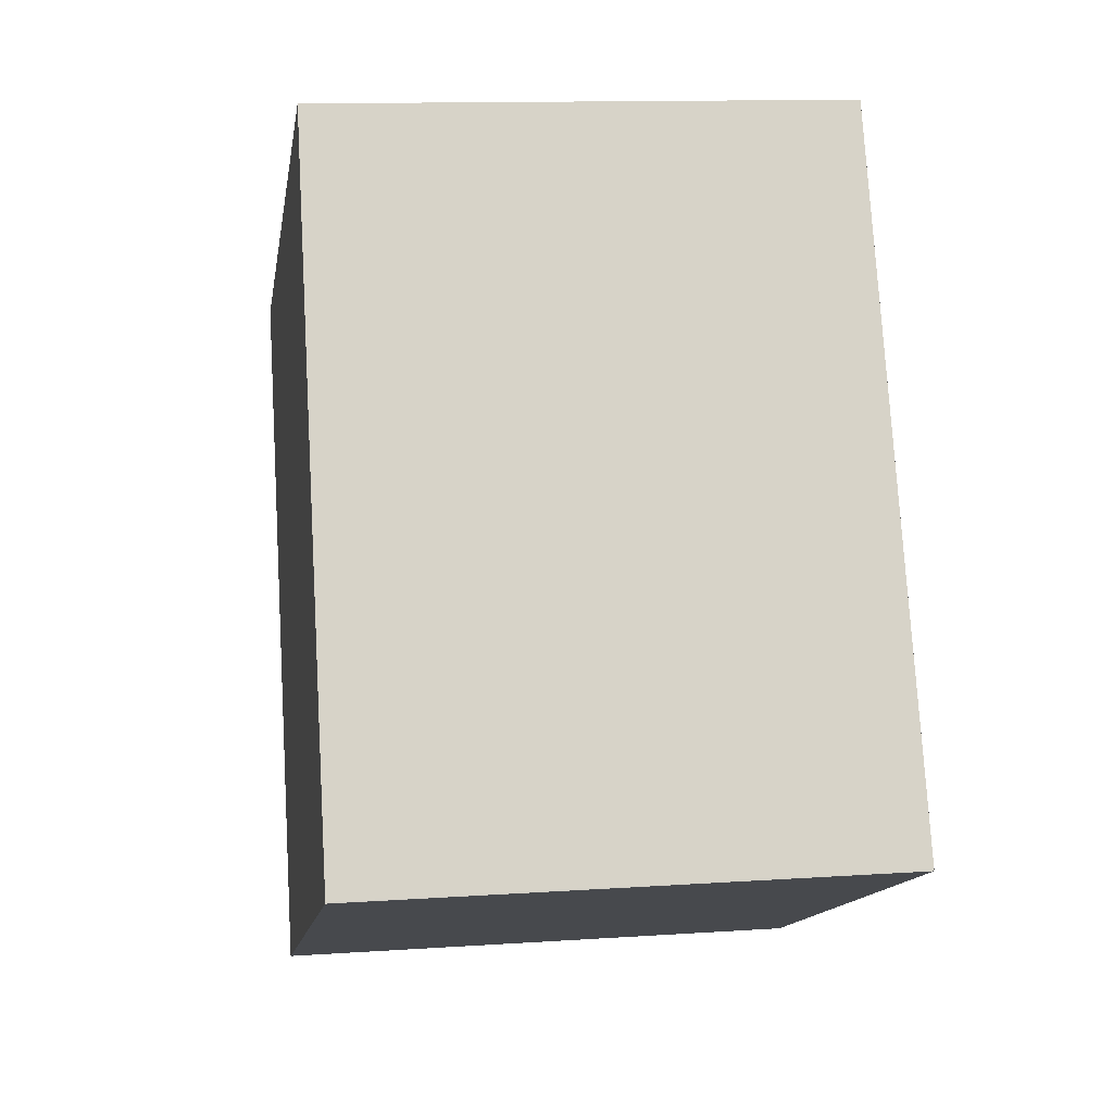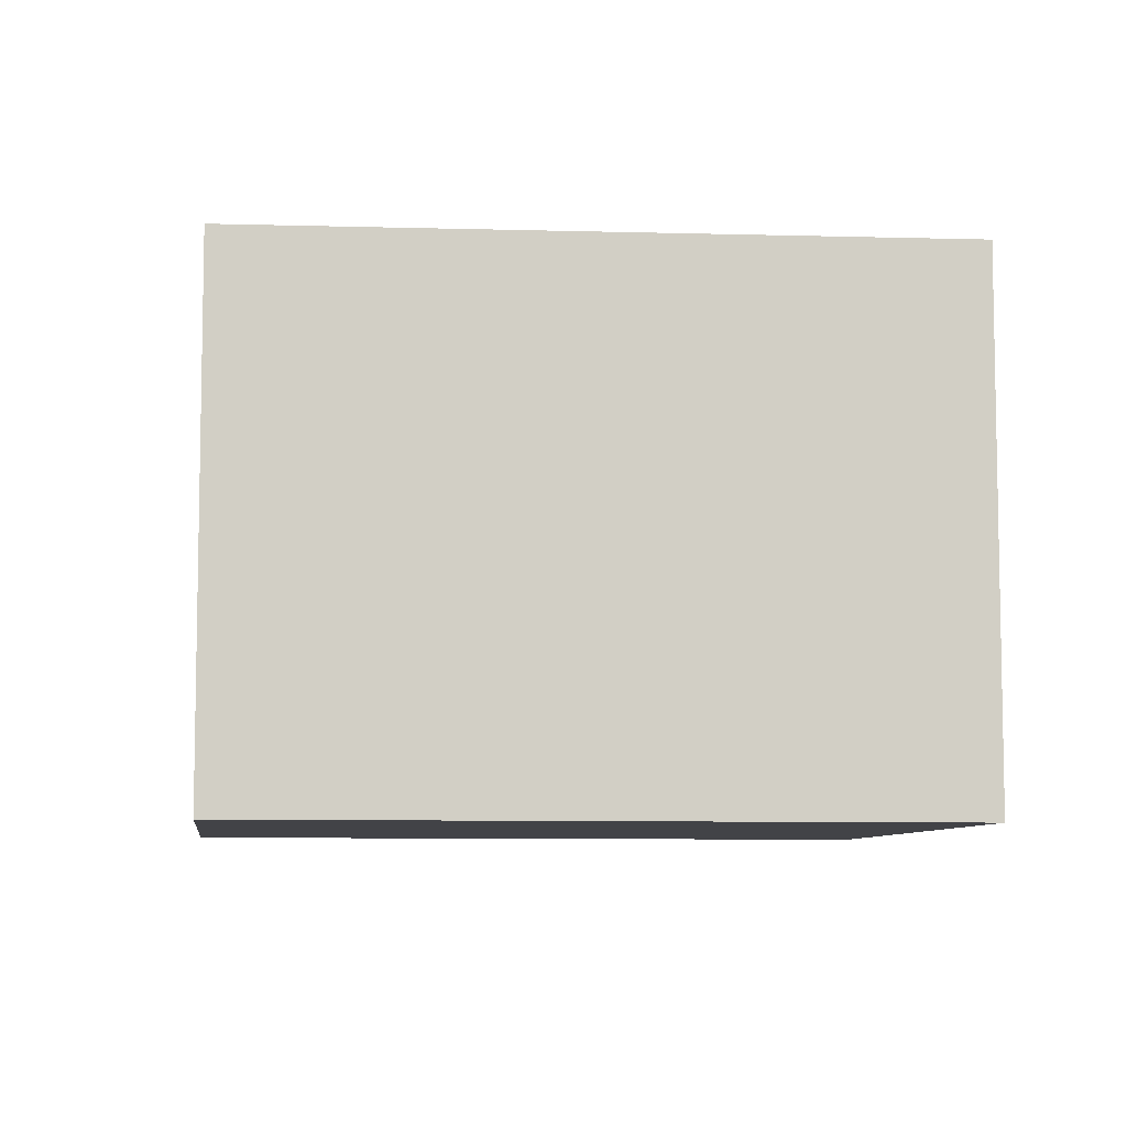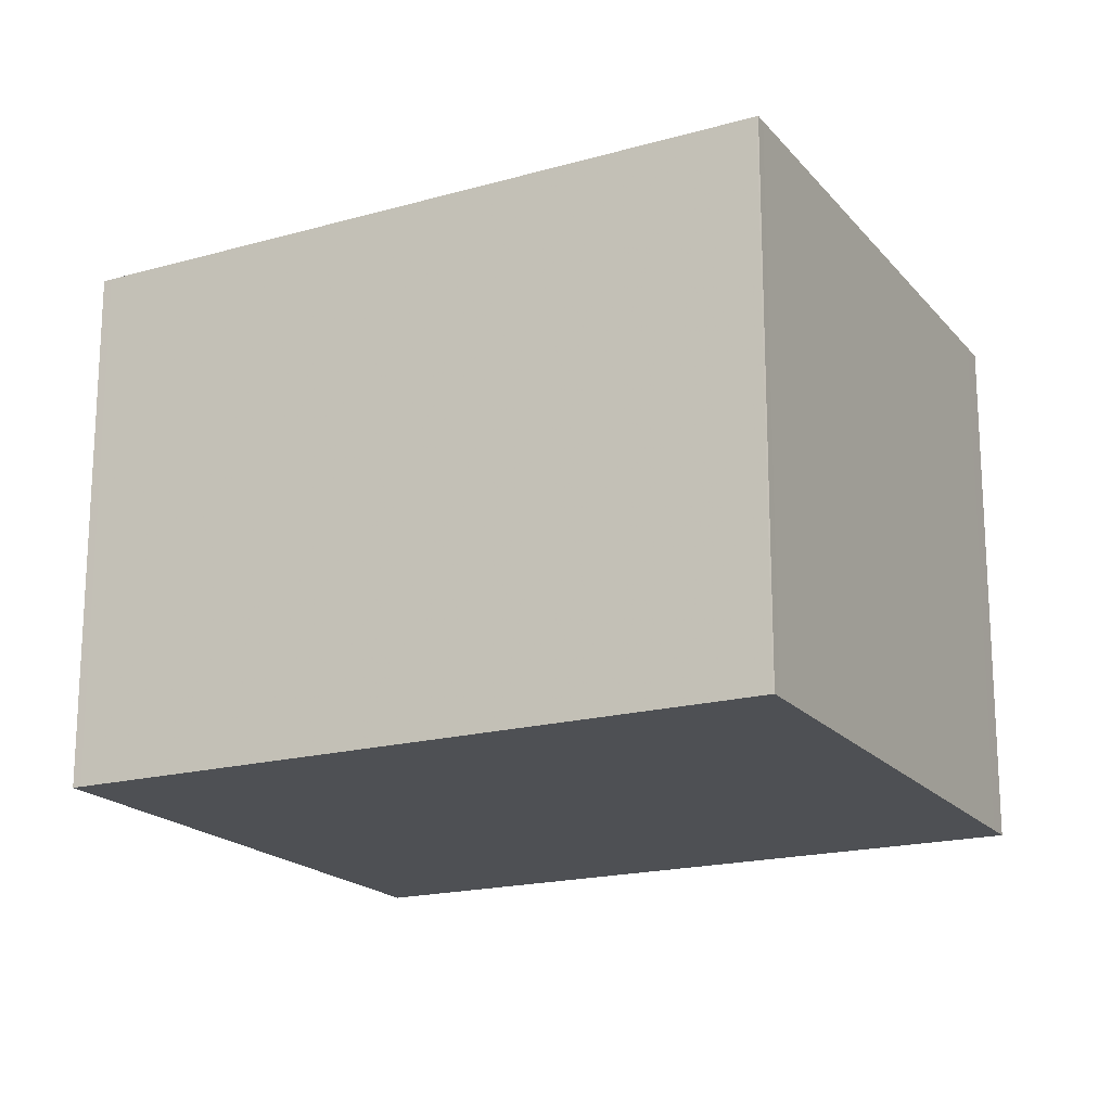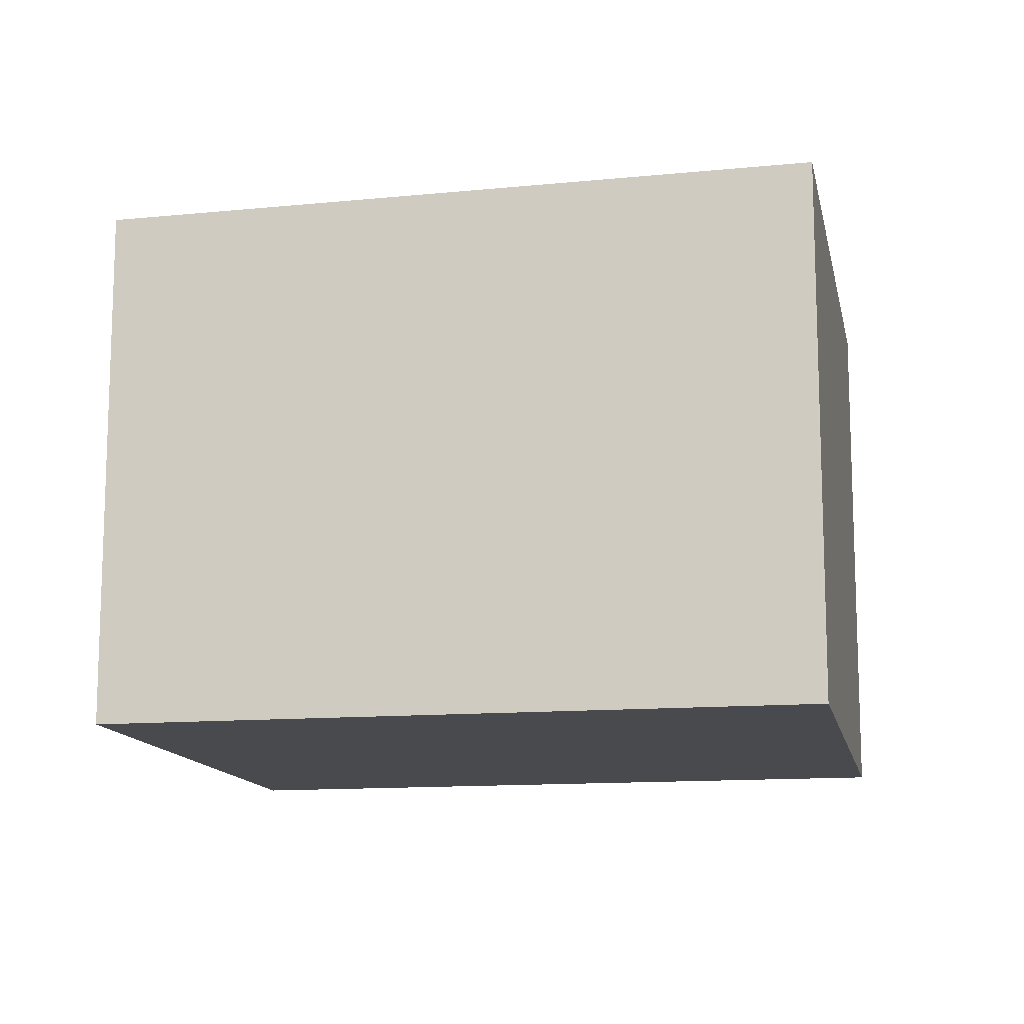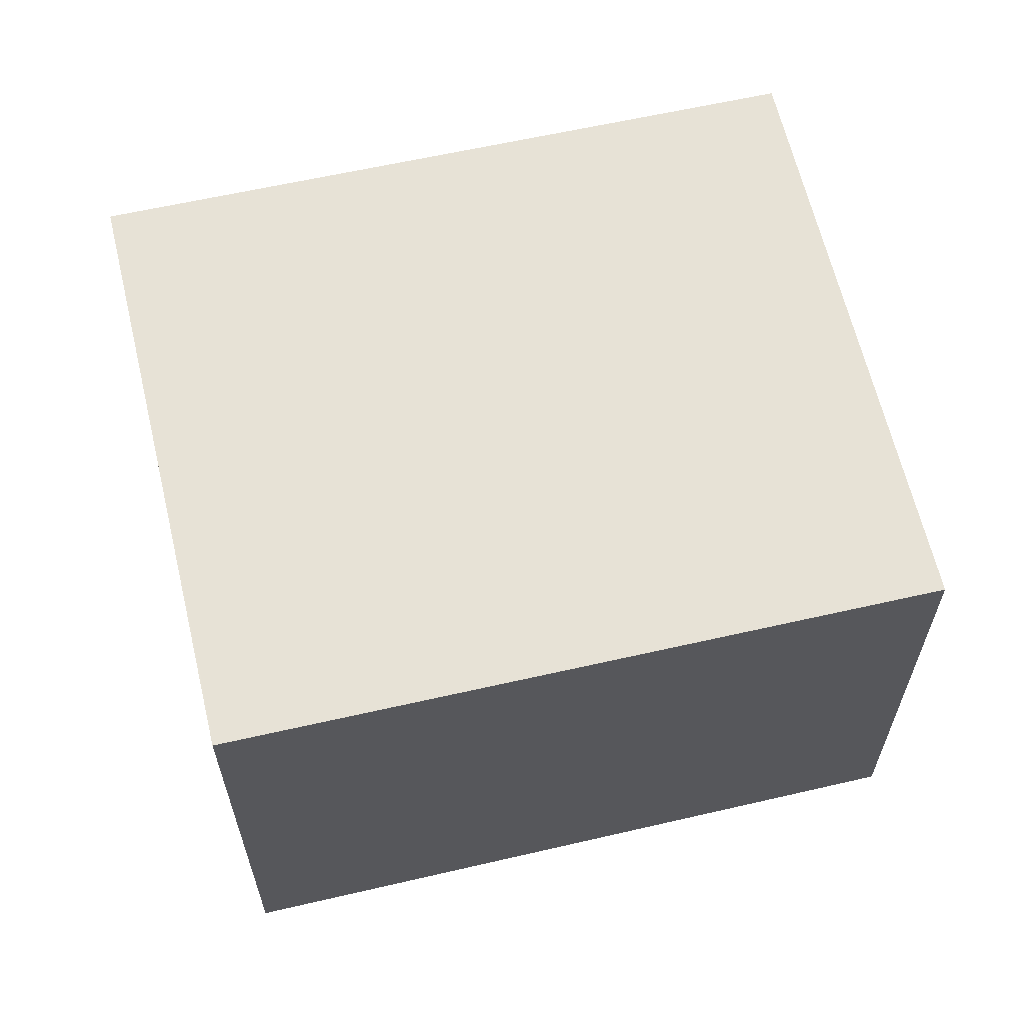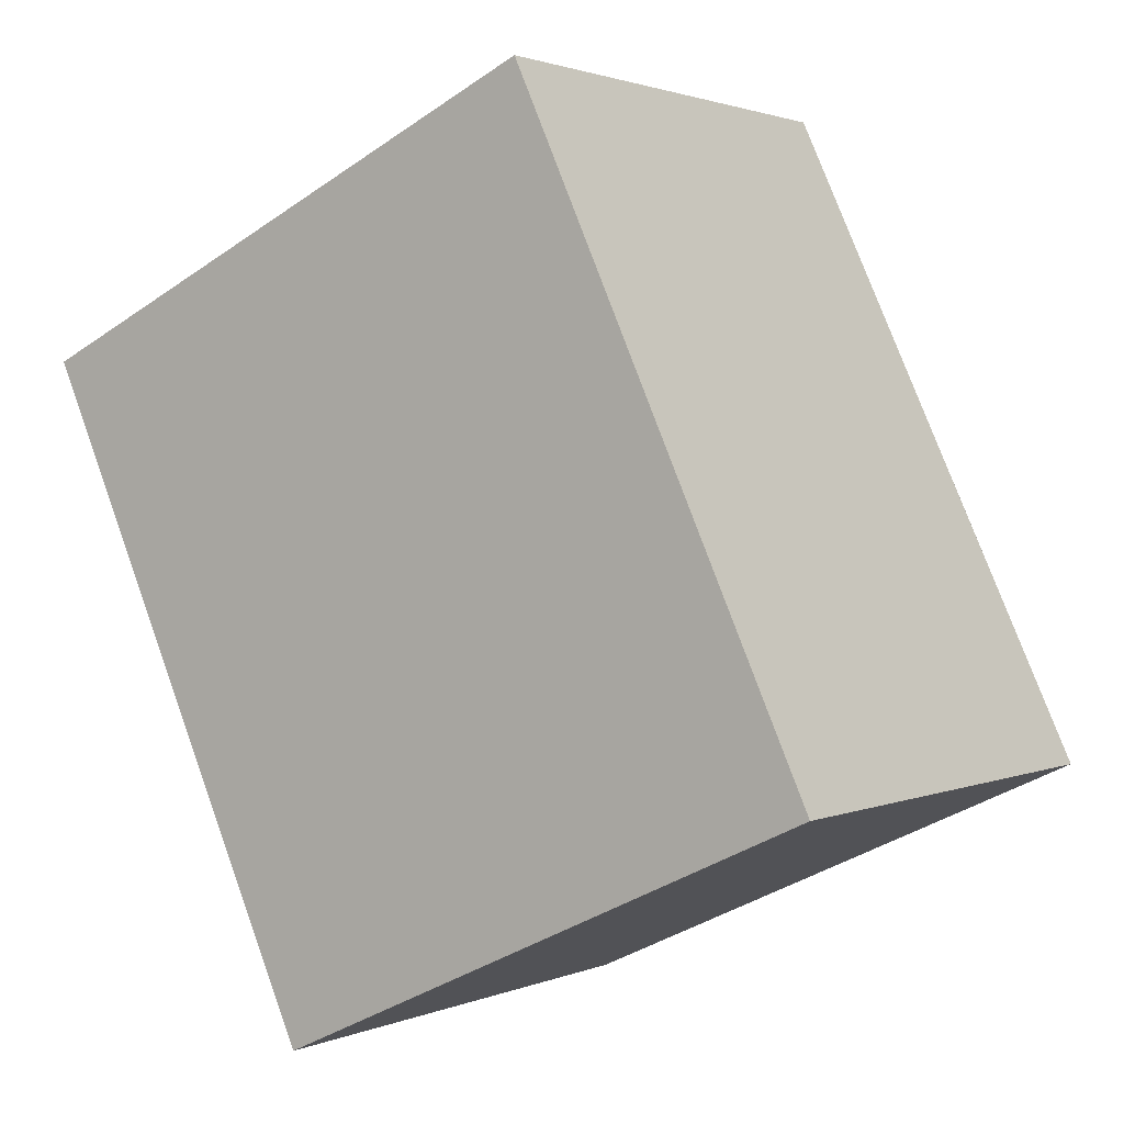
<metadata>
{"format":"obj","ext":"obj","renderer":"f3d","projection":"perspective","resolution":1024,"background":"white","views":[{"elev":12.4,"azim":81.0,"up":"+Y"},{"elev":-7.5,"azim":-72.3,"up":"+Z"},{"elev":-18.7,"azim":-37.8,"up":"+Z"},{"elev":-13.0,"azim":-53.9,"up":"+Z"},{"elev":63.5,"azim":101.6,"up":"+Z"},{"elev":1.7,"azim":34.1,"up":"+Y"}]}
</metadata>
<code>
v -2476 -2089 2.192
v -2474 -2088 2.181
v -2473 -2091 2.218
v -2475 -2092 2.229
v -2474 -2088 2.181
v -2476 -2089 2.193
v -2473 -2091 2.218
v -2474 -2088 2.182
v -2474 -2088 2.181
v -2473 -2091 2.218
v -2475 -2092 2.229
v -2473 -2091 2.217
v -2475 -2092 2.229
v -2475 -2092 2.229
v -2476 -2089 2.192
v -2476 -2089 2.192
v -2476 -2089 2.192
v -2476 -2089 2.192
v -2476 -2089 -4.441e-16
v -2476 -2089 0
v -2474 -2088 2.181
v -2474 -2088 2.181
v -2474 -2088 0
v -2474 -2088 4.441e-16
v -2473 -2091 2.218
v -2473 -2091 2.218
v -2473 -2091 0
v -2473 -2091 0
v -2475 -2092 2.229
v -2475 -2092 2.229
v -2475 -2092 0
v -2475 -2092 0
v -2473 -2091 2.217
v -2474 -2088 2.181
v -2474 -2088 4.441e-16
v -2473 -2091 0
v -2476 -2089 2.192
v -2476 -2089 2.193
v -2476 -2089 0
v -2476 -2089 -4.441e-16
v -2475 -2092 2.229
v -2473 -2091 2.218
v -2473 -2091 0
v -2475 -2092 4.441e-16
v -2474 -2088 2.181
v -2474 -2088 2.181
v -2474 -2088 0
v -2474 -2088 0
v -2476 -2089 2.193
v -2475 -2092 2.229
v -2475 -2092 0
v -2476 -2089 0
v -2473 -2091 2.218
v -2473 -2091 2.217
v -2473 -2091 0
v -2473 -2091 0
v -2475 -2092 2.229
v -2475 -2092 2.229
v -2475 -2092 4.441e-16
v -2475 -2092 0
v -2474 -2088 2.181
v -2476 -2089 2.192
v -2476 -2089 0
v -2474 -2088 0
v -2476 -2089 0
v -2474 -2088 0
v -2473 -2091 0
v -2475 -2092 0
f 9 2 5 8
f 10 8 5 12
f 15 8 10 14
f 16 9 8 15
f 14 10 7 13
f 12 3 7 10
f 13 4 11 14
f 14 11 6 15
f 15 6 1 16
f 18 19 20 17
f 22 23 24 21
f 26 27 28 25
f 30 31 32 29
f 34 35 36 33
f 38 39 40 37
f 42 43 44 41
f 46 47 48 45
f 50 51 52 49
f 54 55 56 53
f 58 59 60 57
f 62 63 64 61
f 66 67 68 65

</code>
